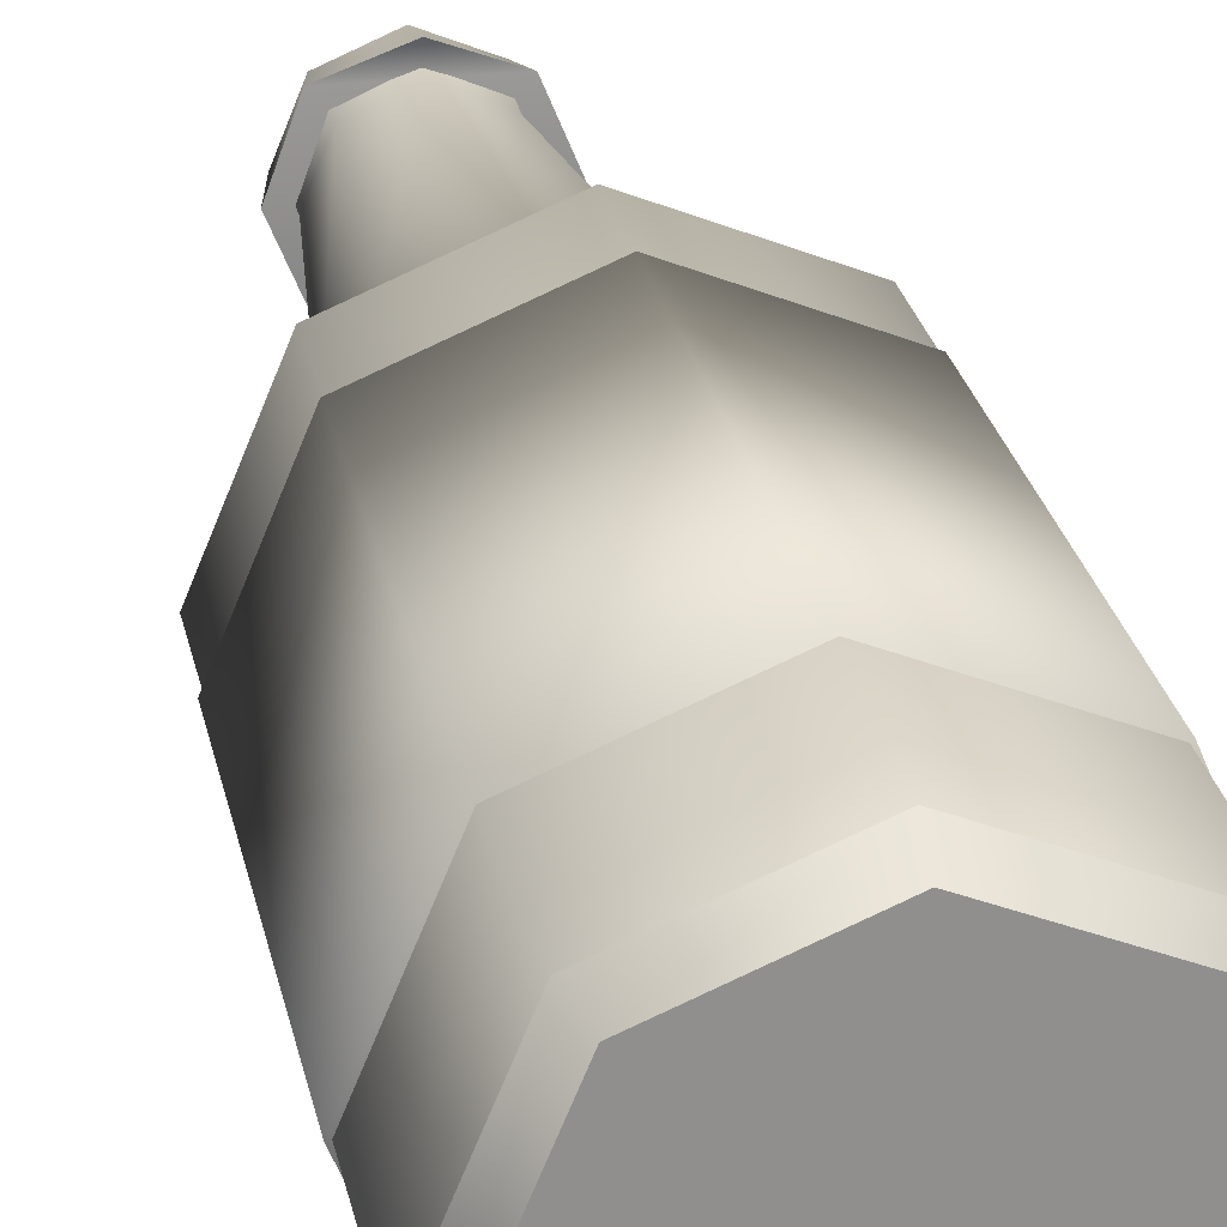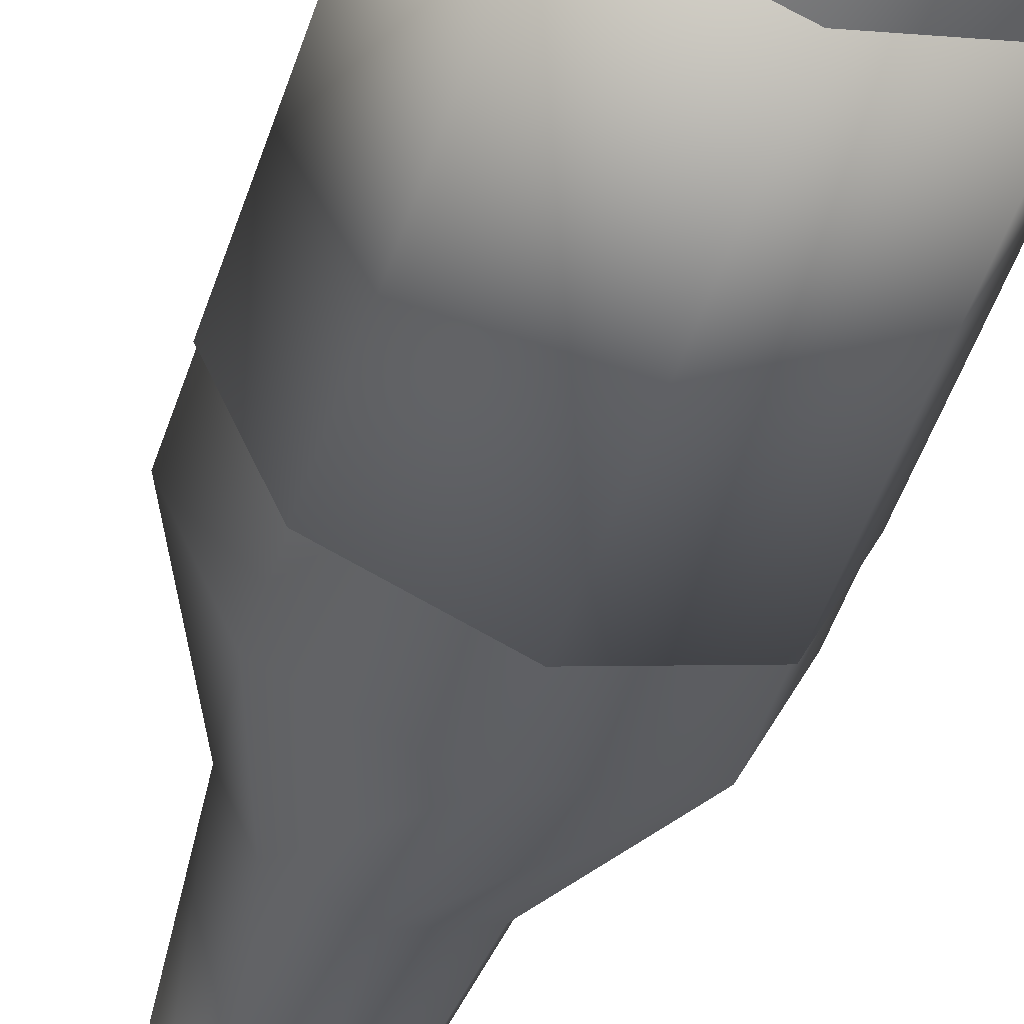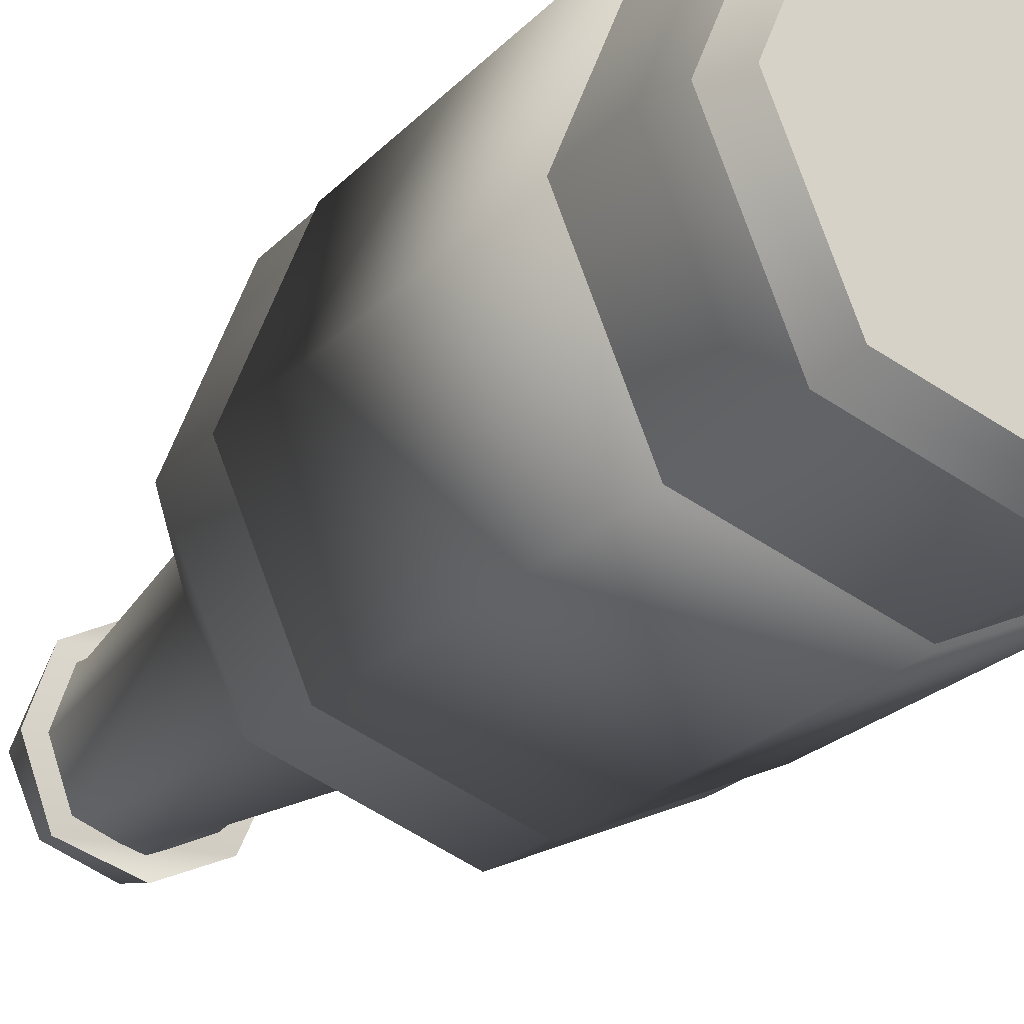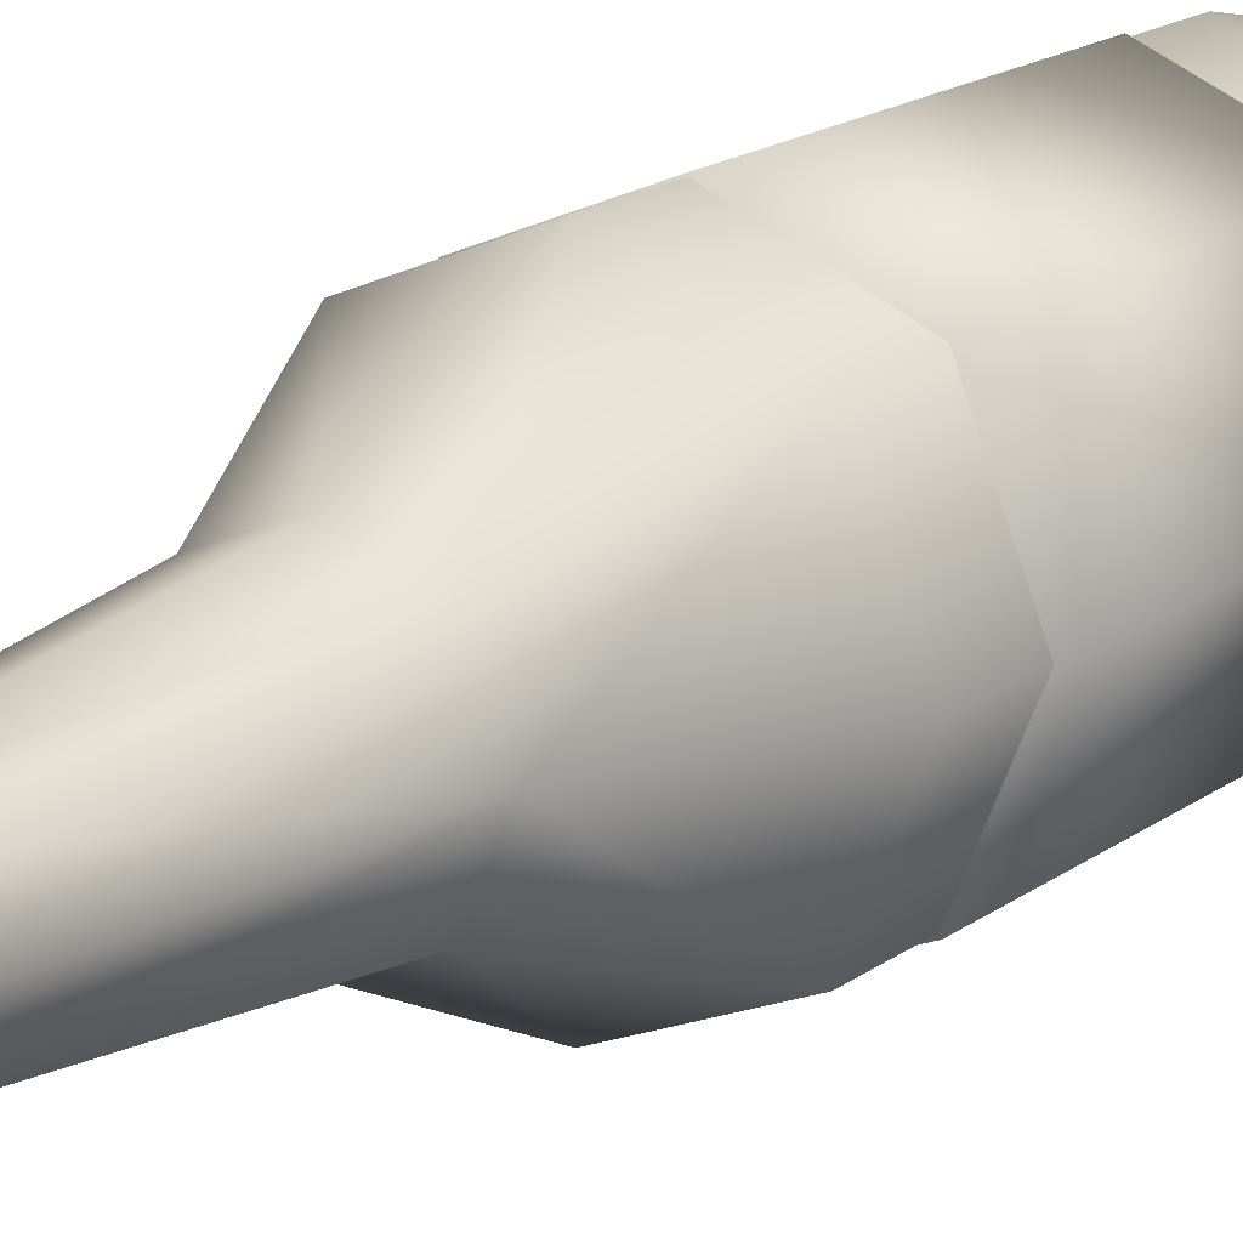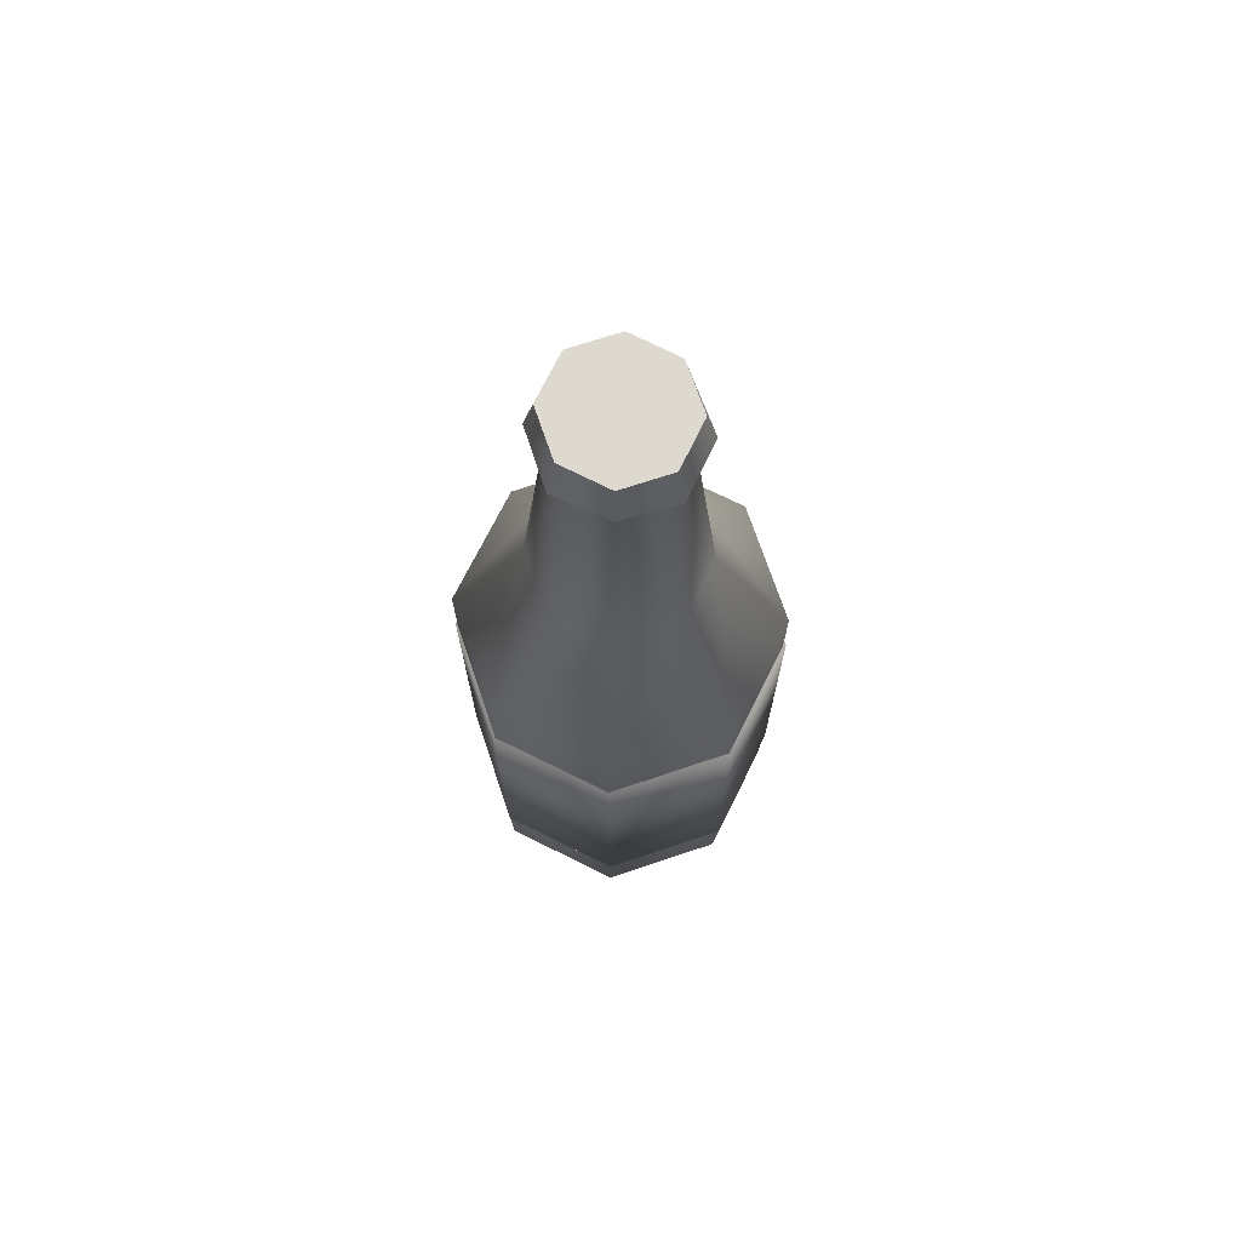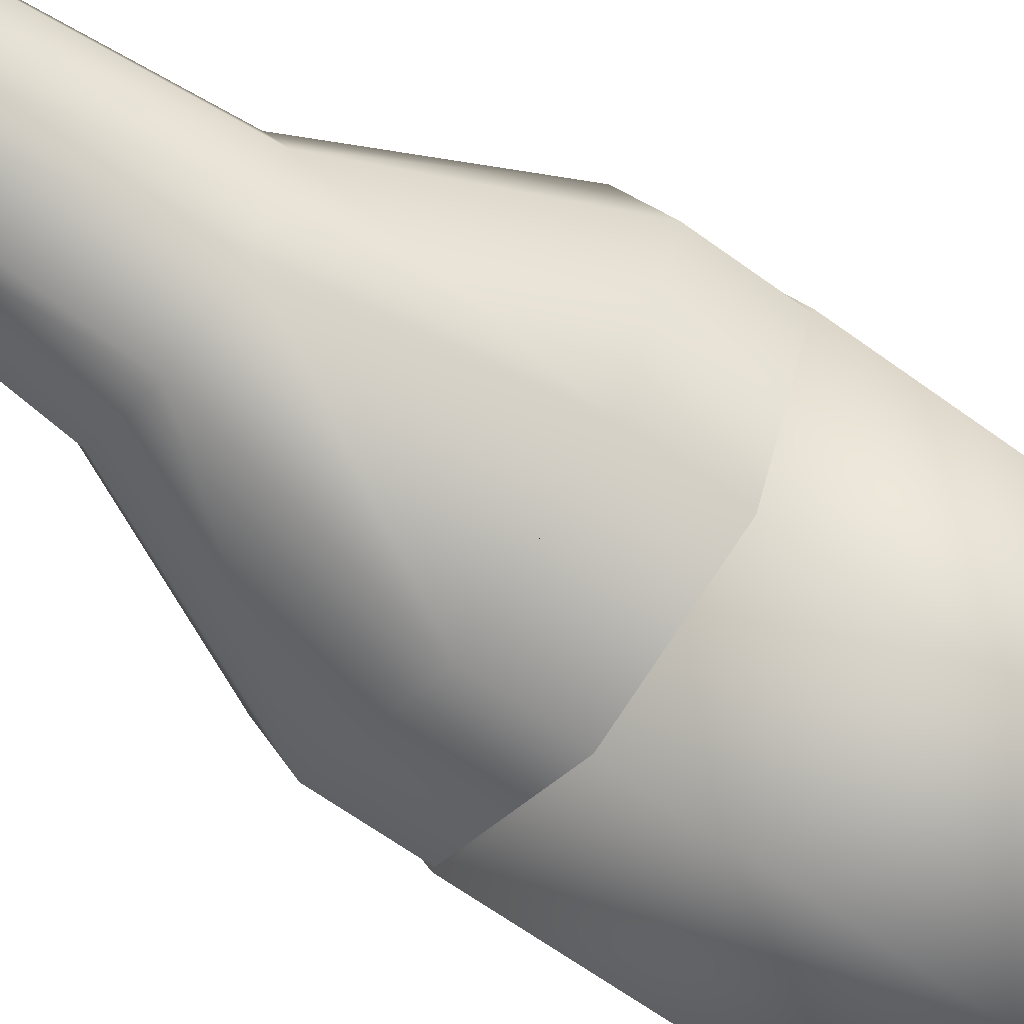
<metadata>
{"format":"obj","ext":"obj","renderer":"f3d","projection":"perspective","resolution":1024,"background":"white","views":[{"elev":24.9,"azim":169.2,"up":"+Y"},{"elev":-53.1,"azim":161.2,"up":"+Y"},{"elev":-17.9,"azim":154.7,"up":"+Y"},{"elev":16.9,"azim":34.5,"up":"+Y"},{"elev":71.5,"azim":-41.1,"up":"+Z"},{"elev":-60.1,"azim":52.6,"up":"+Y"}]}
</metadata>
<code>
g Cylinder
v 0.0001949 0.2291 -0.2948
v 0.161 0.1625 -0.2948
v 0.161 0.1625 0.1601
v 0.0001949 0.2291 0.1601
v 0.2277 0.001662 0.1601
v 0.2277 0.001662 -0.2948
v 0.161 -0.1592 0.1601
v 0.161 -0.1592 -0.2948
v 0.0001949 -0.2258 0.1601
v 0.0001949 -0.2258 -0.2948
v -0.1606 -0.1592 0.1601
v -0.1606 -0.1592 -0.2948
v -0.2273 0.001662 0.1601
v -0.2273 0.001662 -0.2948
v -0.1606 0.1625 0.1601
v -0.1606 0.1625 -0.2948
v 0.0001949 0.2291 0.1601
v 0.0001949 0.2291 -0.2948
v 0.161 0.1625 0.1601
v 0.2277 0.001662 0.1601
v 0.161 -0.1592 0.1601
v 0.0001949 0.2291 0.1601
v 0.0001949 -0.2258 0.1601
v -0.1606 0.1625 0.1601
v -0.1606 -0.1592 0.1601
v -0.2273 0.001662 0.1601
v 0.161 -0.1592 -0.2948
v 0.2277 0.001662 -0.2948
v 0.161 0.1625 -0.2948
v 0.0001949 -0.2258 -0.2948
v 0.0001949 0.2291 -0.2948
v -0.1606 0.1625 -0.2948
v -0.1606 -0.1592 -0.2948
v -0.2273 0.001662 -0.2948
v -0.1516 -0.1493 -0.4389
v -0.2235 0.002451 -0.3959
v -0.158 -0.1557 -0.3959
v -0.2144 0.002451 -0.4389
v 0.000195 -0.2122 -0.4389
v 0.000195 -0.2213 -0.3959
v 0.152 -0.1493 -0.4389
v 0.1584 -0.1557 -0.3959
v 0.2148 0.002451 -0.4389
v 0.2239 0.002451 -0.3959
v -0.1585 -0.1562 0.2636
v -0.2242 0.002451 0.2636
v -0.1913 -0.07688 0.2636
v 0.000195 -0.2219 0.2636
v -0.07914 -0.1891 0.2636
v 0.1589 -0.1562 0.2636
v 0.07953 -0.1891 0.2636
v 0.2246 0.002451 0.2636
v 0.1917 -0.07688 0.2636
v -0.08411 -0.08185 0.4811
v -0.119 0.002451 0.4811
v 0.000195 -0.1168 0.4811
v 0.0845 -0.08185 0.4811
v 0.1194 0.002451 0.4811
v -0.08108 0.002451 0.839
v -0.05728 -0.05502 0.839
v 0.0001949 -0.07883 0.839
v 0.05767 -0.05502 0.839
v 0.08147 0.002451 0.839
v -0.06085 -0.05859 0.8909
v -0.08613 0.002451 0.8909
v 0.0001949 -0.08387 0.8909
v 0.06123 -0.05859 0.8909
v 0.08652 0.002451 0.8909
v -0.08411 0.08675 0.4811
v -0.1913 0.08178 0.2636
v -0.1585 0.1611 0.2636
v -0.158 0.1606 -0.3959
v -0.1516 0.1542 -0.4389
v 0.0001948 0.2171 -0.4389
v 0.0001948 0.2262 -0.3959
v 0.152 0.1542 -0.4389
v 0.1584 0.1606 -0.3959
v 0.0001948 0.2268 0.2636
v -0.07914 0.194 0.2636
v 0.1589 0.1611 0.2636
v 0.07953 0.194 0.2636
v 0.1917 0.08178 0.2636
v 0.0001949 0.1217 0.4811
v 0.0845 0.08675 0.4811
v -0.05728 0.05992 0.839
v 0.0001949 0.08373 0.839
v 0.05767 0.05992 0.839
v -0.06085 0.06349 0.8909
v 0.0001949 0.08877 0.8909
v 0.06123 0.06349 0.8909
v 0.152 -0.1493 -0.4389
v 0.1381 -0.1346 -0.4715
v 0.001039 -0.1914 -0.4715
v 0.000195 -0.2122 -0.4389
v 0.2148 0.002451 -0.4389
v 0.1948 0.002451 -0.4715
v 0.152 0.1542 -0.4389
v 0.1381 0.1395 -0.4715
v 0.0001948 0.2171 -0.4389
v 0.001038 0.1963 -0.4715
v -0.1516 0.1542 -0.4389
v -0.136 0.1395 -0.4715
v -0.136 -0.1346 -0.4715
v -0.1516 -0.1493 -0.4389
v -0.1928 0.002451 -0.4715
v -0.2144 0.002451 -0.4389
v 0.0001949 0.09483 0.9137
v 0.0001949 0.002451 0.9137
v -0.06384 0.06777 0.9137
v -0.09037 0.002451 0.9137
v -0.06384 -0.06287 0.9137
v 0.0001949 -0.08992 0.9137
v 0.06423 0.06777 0.9137
v 0.09076 0.002451 0.9137
v 0.06423 -0.06287 0.9137
v -0.06384 0.06777 0.9137
v 0.0001949 0.1085 0.8494
v 0.0001949 0.09483 0.9137
v -0.07329 0.07741 0.8605
v -0.09037 0.002451 0.9137
v -0.1037 0.002451 0.8494
v -0.06384 -0.06287 0.9137
v -0.07329 -0.07251 0.8605
v 0.0001949 -0.08992 0.9137
v 0.0001949 -0.1036 0.8494
v 0.06423 0.06777 0.9137
v 0.07368 0.07741 0.8605
v 0.09076 0.002451 0.9137
v 0.1041 0.002451 0.8494
v 0.06423 -0.06287 0.9137
v 0.07368 -0.07251 0.8605
v -0.07329 0.07741 0.8605
v 0.07368 0.07741 0.8605
v 0.0001949 0.1085 0.8494
v 0.1041 0.002451 0.8494
v -0.1037 0.002451 0.8494
v 0.07368 -0.07251 0.8605
v -0.07329 -0.07251 0.8605
v 0.0001949 -0.1036 0.8494
v -0.136 -0.1346 -0.4715
v 0.001039 0.002451 -0.4715
v -0.1928 0.002451 -0.4715
v 0.001039 -0.1914 -0.4715
v 0.1381 -0.1346 -0.4715
v 0.1948 0.002451 -0.4715
v -0.136 0.1395 -0.4715
v 0.001038 0.1963 -0.4715
v 0.1381 0.1395 -0.4715
g Cylinder_0
f 3 2 1
f 4 3 1
f 3 5 2
f 5 6 2
f 5 7 6
f 7 8 6
f 7 9 8
f 9 10 8
f 9 11 10
f 11 12 10
f 11 13 12
f 13 14 12
f 13 15 14
f 15 16 14
f 15 17 16
f 17 18 16
f 21 20 19
f 19 22 21
f 22 23 21
f 22 24 23
f 24 25 23
f 24 26 25
f 29 28 27
f 27 30 29
f 30 31 29
f 30 32 31
f 30 33 32
f 33 34 32
f 37 36 35
f 38 35 36
f 35 39 37
f 40 37 39
f 39 41 40
f 42 40 41
f 41 43 42
f 44 42 43
f 37 45 36
f 46 36 45
f 47 46 45
f 47 45 46
f 45 37 48
f 40 48 37
f 49 45 48
f 49 48 45
f 48 40 50
f 42 50 40
f 51 48 50
f 51 50 48
f 50 42 52
f 44 52 42
f 53 50 52
f 53 52 50
f 45 54 46
f 55 46 54
f 54 45 56
f 48 56 45
f 56 48 57
f 50 57 48
f 57 50 58
f 52 58 50
f 55 54 59
f 60 59 54
f 54 56 60
f 61 60 56
f 56 57 61
f 62 61 57
f 57 58 62
f 63 62 58
f 60 64 59
f 65 59 64
f 64 60 66
f 61 66 60
f 66 61 67
f 62 67 61
f 67 62 68
f 63 68 62
f 55 59 69
f 55 69 46
f 70 46 69
f 46 70 36
f 70 71 36
f 71 70 69
f 72 36 71
f 72 73 36
f 38 36 73
f 73 72 74
f 75 74 72
f 74 75 76
f 77 76 75
f 76 77 43
f 44 43 77
f 75 72 78
f 79 78 72
f 71 79 72
f 77 75 80
f 81 80 75
f 78 81 75
f 44 77 52
f 82 52 77
f 80 82 77
f 79 71 83
f 78 79 83
f 69 83 71
f 81 78 84
f 80 81 84
f 83 84 78
f 82 80 58
f 52 82 58
f 84 58 80
f 69 85 83
f 85 69 59
f 86 83 85
f 83 86 84
f 87 84 86
f 84 87 58
f 63 58 87
f 85 59 88
f 65 88 59
f 86 85 89
f 88 89 85
f 87 86 90
f 89 90 86
f 63 87 68
f 90 68 87
f 93 92 91
f 94 93 91
f 91 92 95
f 92 96 95
f 95 96 97
f 96 98 97
f 97 98 99
f 98 100 99
f 99 100 101
f 100 102 101
f 103 93 94
f 104 103 94
f 105 103 104
f 106 105 104
f 102 105 106
f 101 102 106
f 109 108 107
f 110 108 109
f 111 108 110
f 112 108 111
f 108 113 107
f 108 114 113
f 108 115 114
f 108 112 115
f 118 117 116
f 119 116 117
f 116 119 120
f 121 120 119
f 120 121 122
f 123 122 121
f 122 123 124
f 125 124 123
f 118 126 117
f 127 117 126
f 126 128 127
f 129 127 128
f 128 130 129
f 131 129 130
f 125 131 124
f 130 124 131
f 134 133 132
f 133 135 132
f 132 135 136
f 135 137 136
f 136 137 138
f 137 139 138
f 142 141 140
f 140 141 143
f 143 141 144
f 144 141 145
f 141 142 146
f 141 146 147
f 141 147 148
f 141 148 145

</code>
